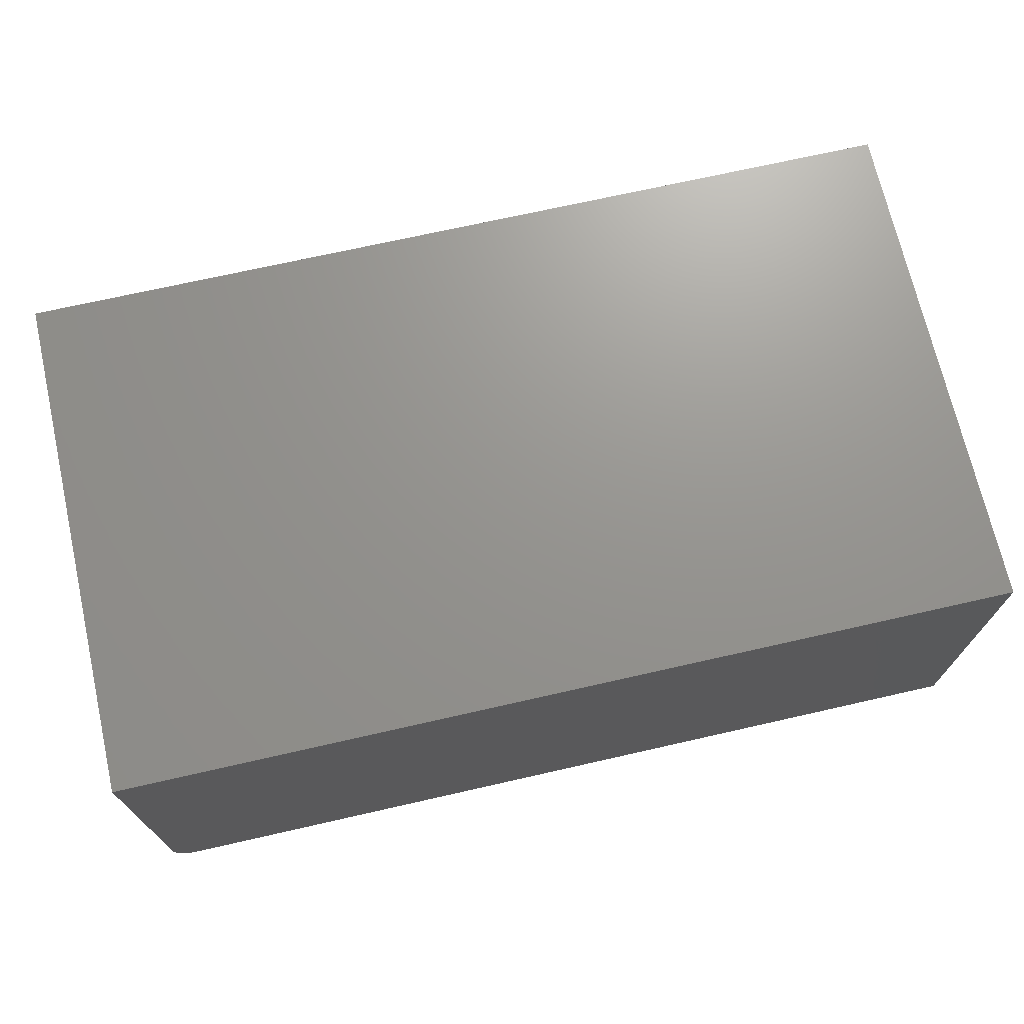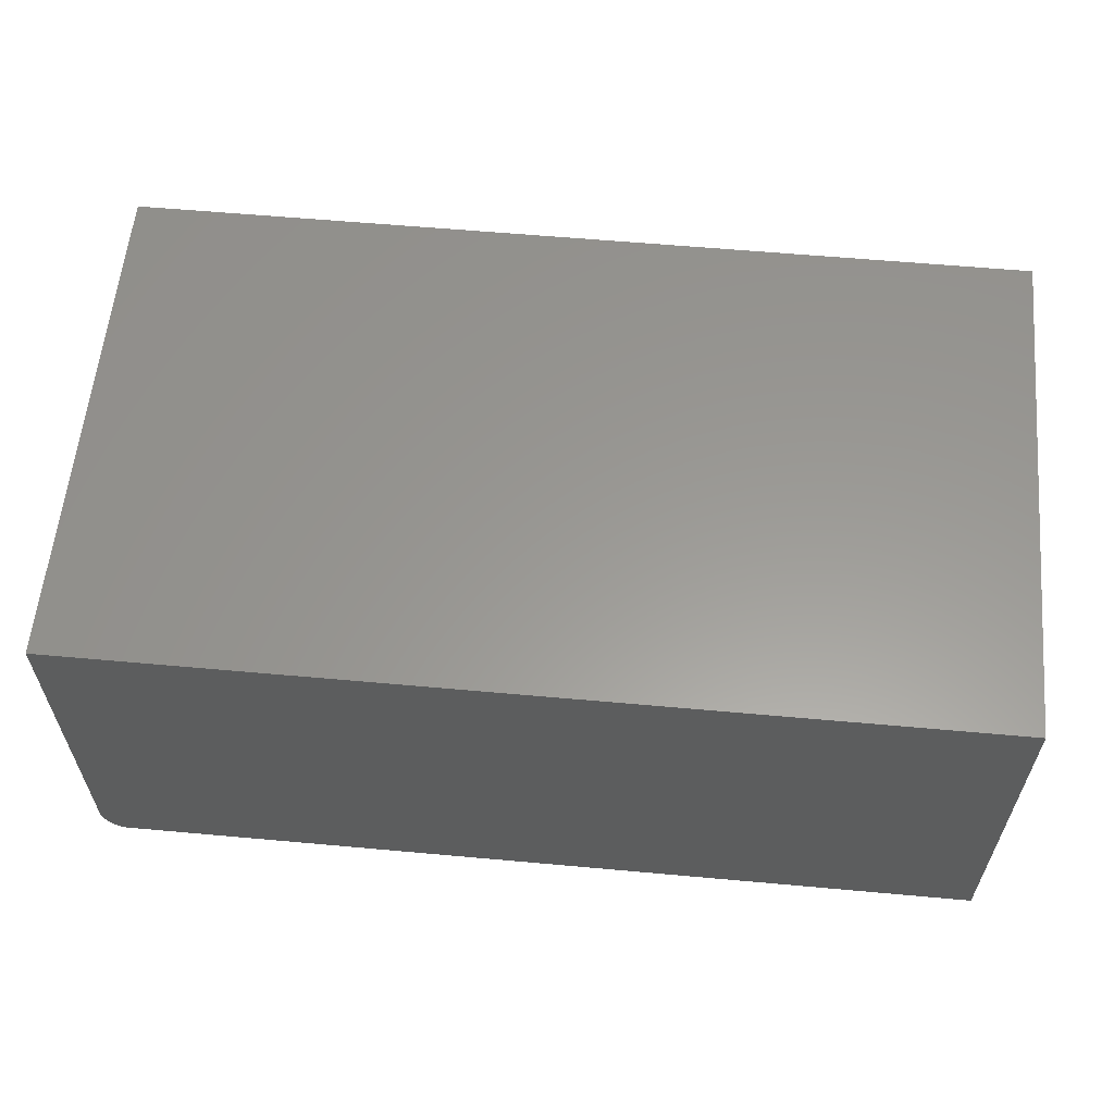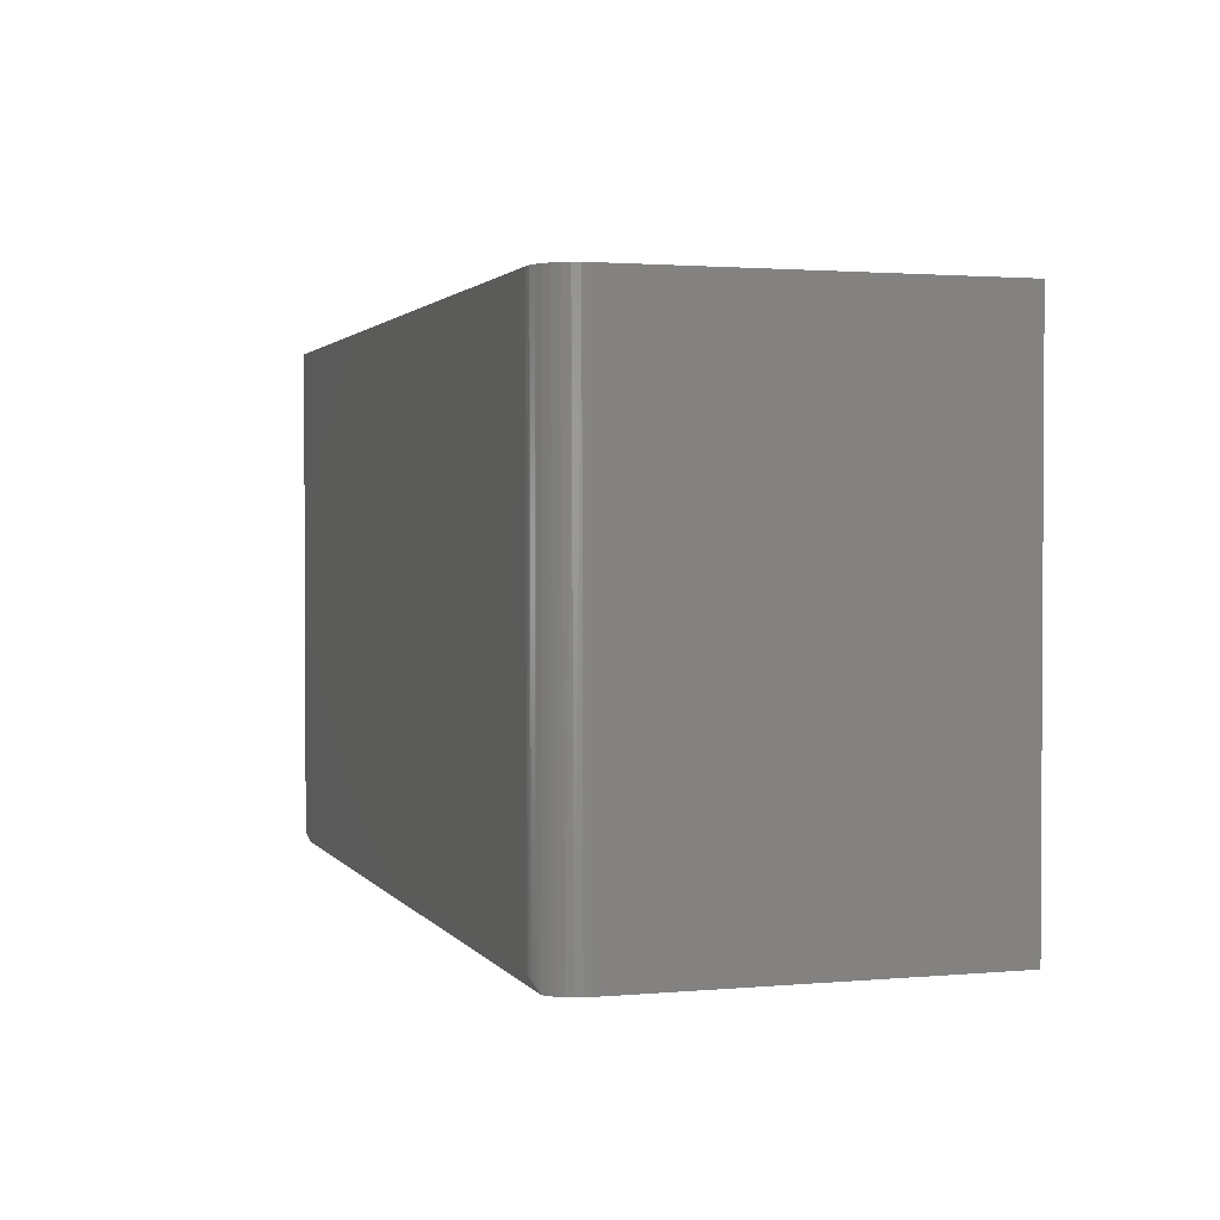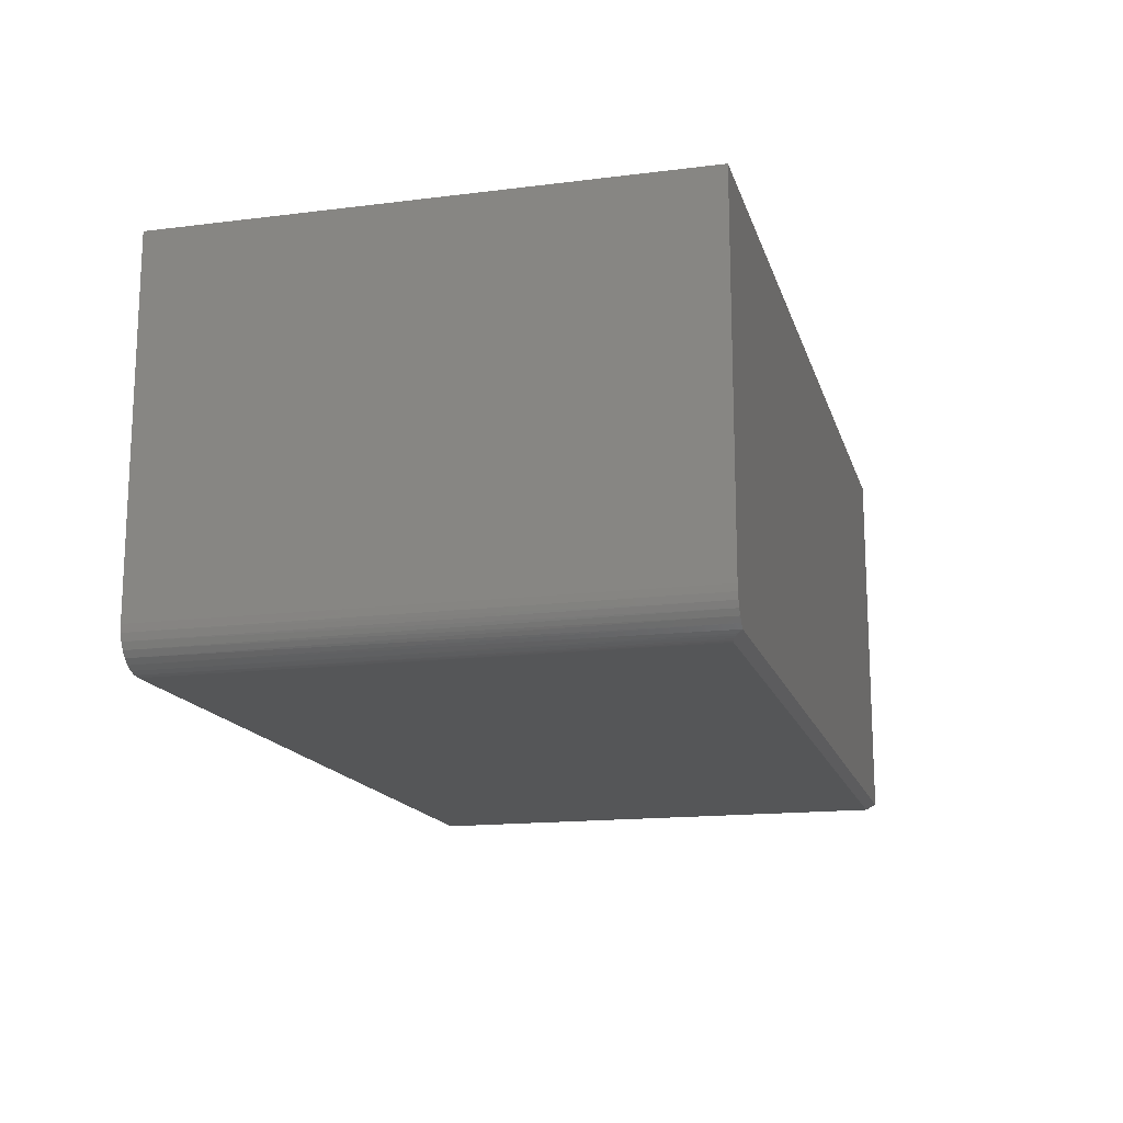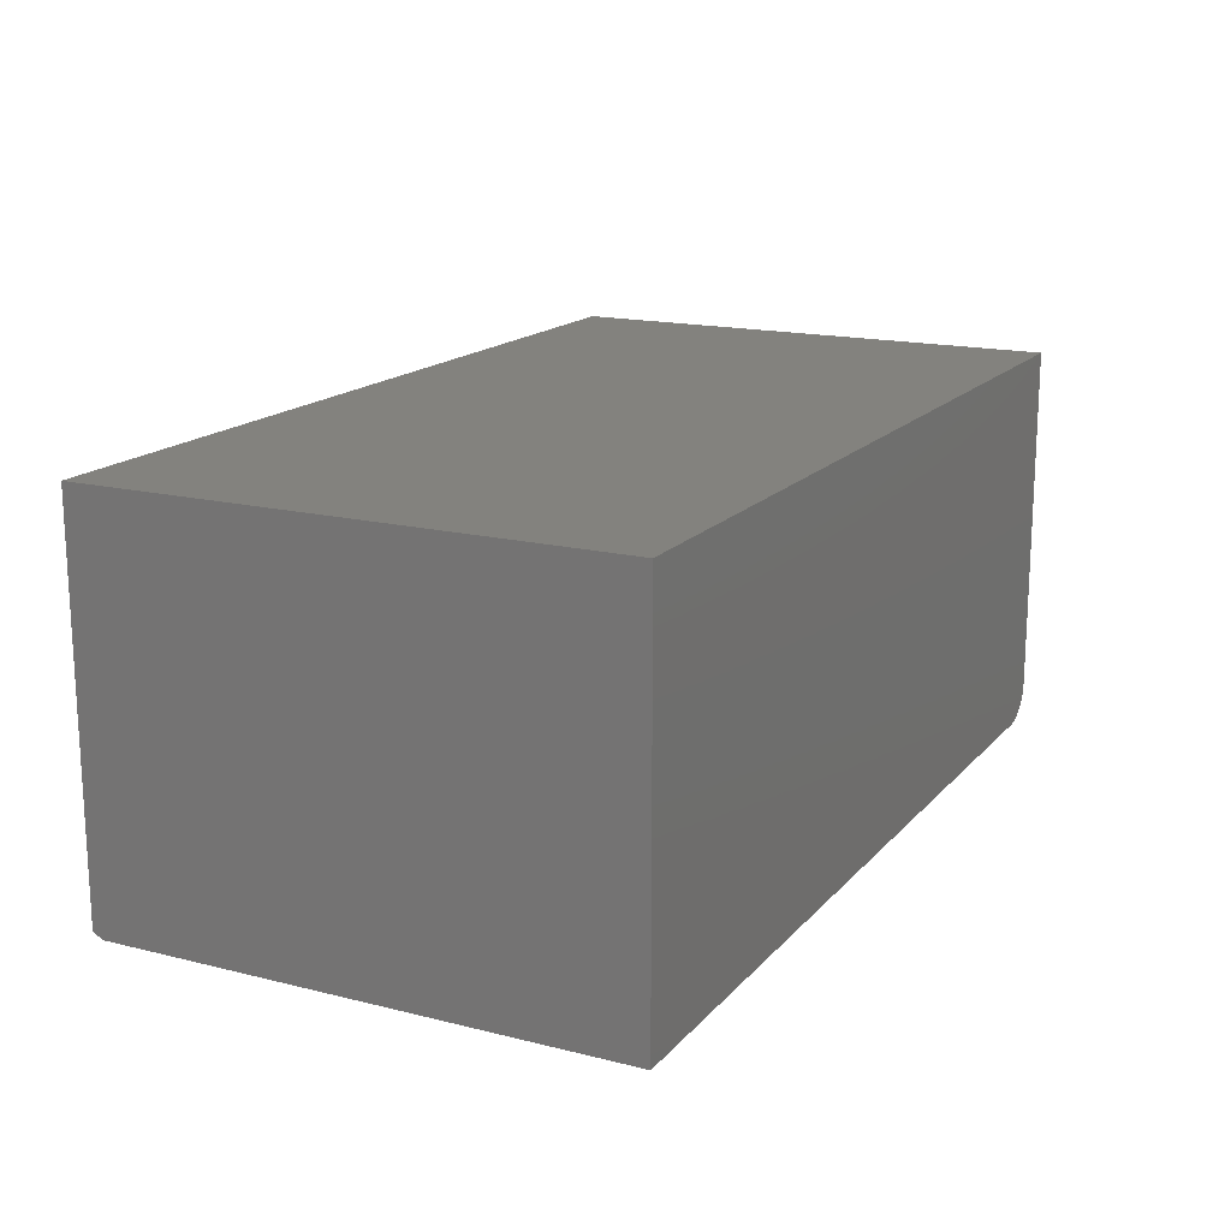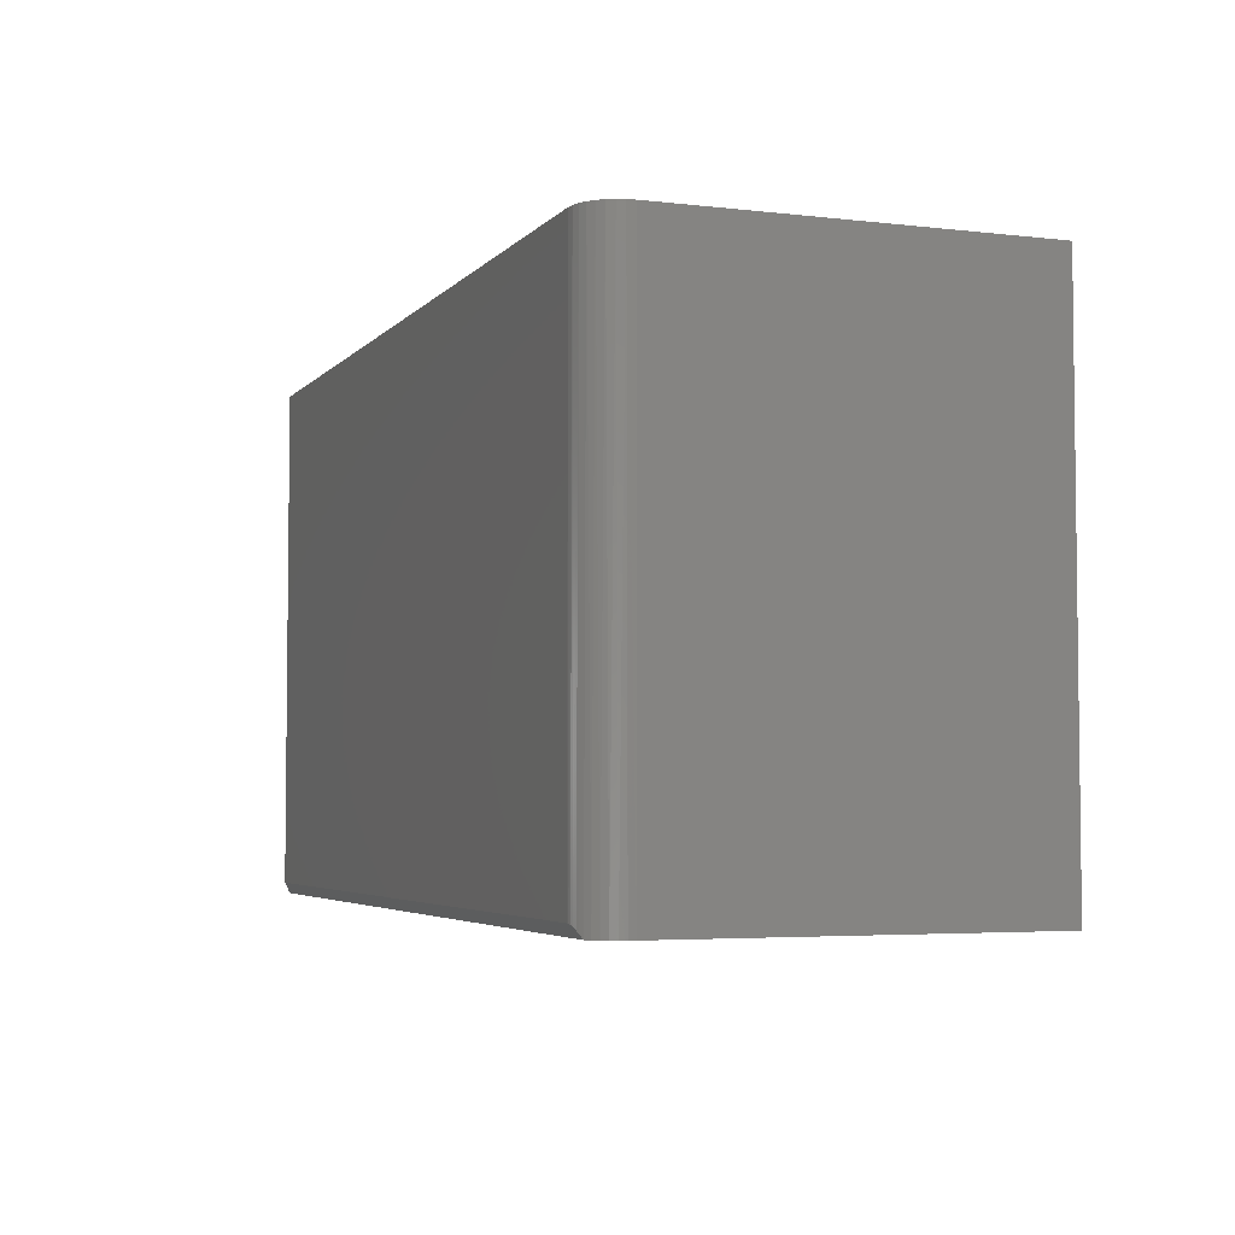
<metadata>
{"format":"stl","ext":"stl","renderer":"f3d","projection":"perspective","resolution":1024,"background":"white","views":[{"elev":70.9,"azim":-12.8,"up":"+Z"},{"elev":59.4,"azim":5.3,"up":"+Z"},{"elev":1.8,"azim":-107.7,"up":"+Y"},{"elev":-15.6,"azim":-75.3,"up":"+Z"},{"elev":16.5,"azim":116.9,"up":"+Z"},{"elev":-4.3,"azim":-110.8,"up":"+Y"}]}
</metadata>
<code>
# stl→obj: 29 verts, 54 faces
v -0.6101 -0.7357 -0.2806
v -0.6244 -0.7443 -0.2763
v -0.6204 -0.7411 -0.2779
v -0.615 -0.7377 -0.2796
v -0.6297 -0.75 -0.2734
v -0.6059 -0.7347 -0.2811
v -0.6016 -0.7344 -0.2812
v 0.6562 -0.7344 -0.2812
v 0.6562 -0.75 -0.2734
v -0.6439 -0.75 -0.2612
v -0.6531 -0.75 -0.245
v -0.6492 -0.75 -0.2535
v 0.6562 -0.75 0.2852
v -0.6562 -0.75 0.2852
v -0.6562 -0.75 -0.2266
v -0.6554 -0.75 -0.2359
v -0.6373 -0.75 -0.2679
v -0.6562 3.144e-17 0.2852
v -0.6562 3.036e-18 -0.2266
v -0.6016 6.072e-18 -0.2812
v 0.6562 1.457e-16 -0.2812
v 0.6562 1.772e-16 0.2852
v -0.6122 4.945e-18 -0.2802
v -0.6225 3.979e-18 -0.2771
v -0.6319 3.21e-18 -0.272
v -0.6402 2.667e-18 -0.2652
v -0.647 2.372e-18 -0.2569
v -0.6521 2.336e-18 -0.2475
v -0.6552 2.56e-18 -0.2372
f 1 2 3
f 3 4 1
f 5 2 1
f 5 1 6
f 5 6 7
f 5 7 8
f 5 8 9
f 10 11 12
f 13 14 15
f 13 15 16
f 13 16 9
f 16 11 10
f 16 10 17
f 16 17 5
f 16 5 9
f 18 19 14
f 14 19 15
f 7 20 8
f 8 20 21
f 19 18 22
f 19 22 21
f 19 21 20
f 19 20 23
f 19 23 24
f 19 24 25
f 19 25 26
f 19 26 27
f 19 27 28
f 19 28 29
f 5 25 2
f 5 17 25
f 15 29 16
f 15 19 29
f 20 6 23
f 20 7 6
f 23 6 1
f 23 1 4
f 23 4 24
f 24 4 3
f 3 2 24
f 25 24 2
f 25 17 26
f 26 17 10
f 26 10 27
f 10 12 27
f 28 27 12
f 12 11 28
f 29 28 11
f 11 16 29
f 21 22 8
f 8 22 13
f 8 13 9
f 13 22 14
f 14 22 18

</code>
